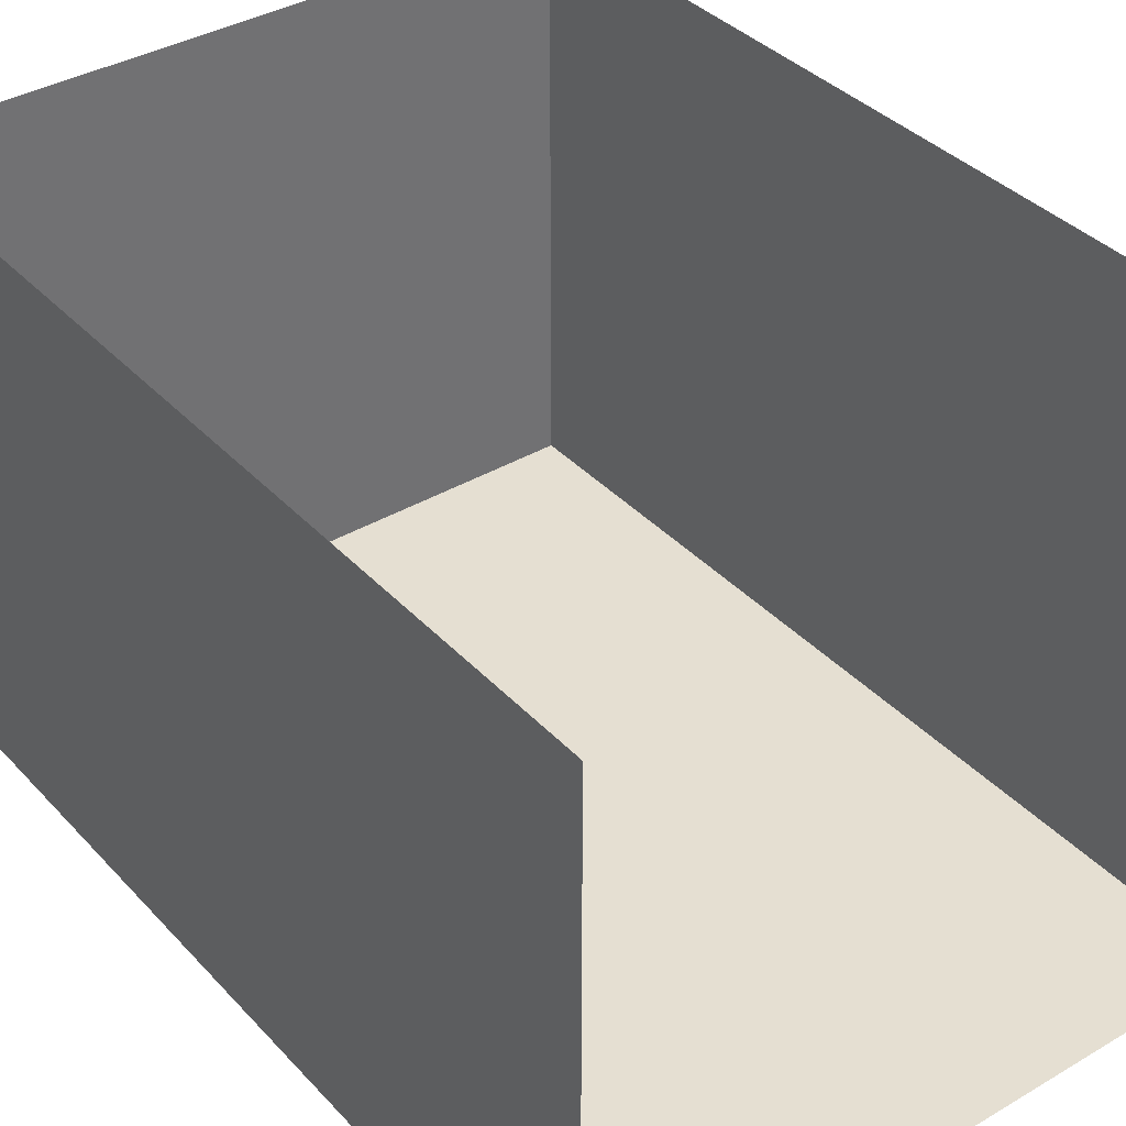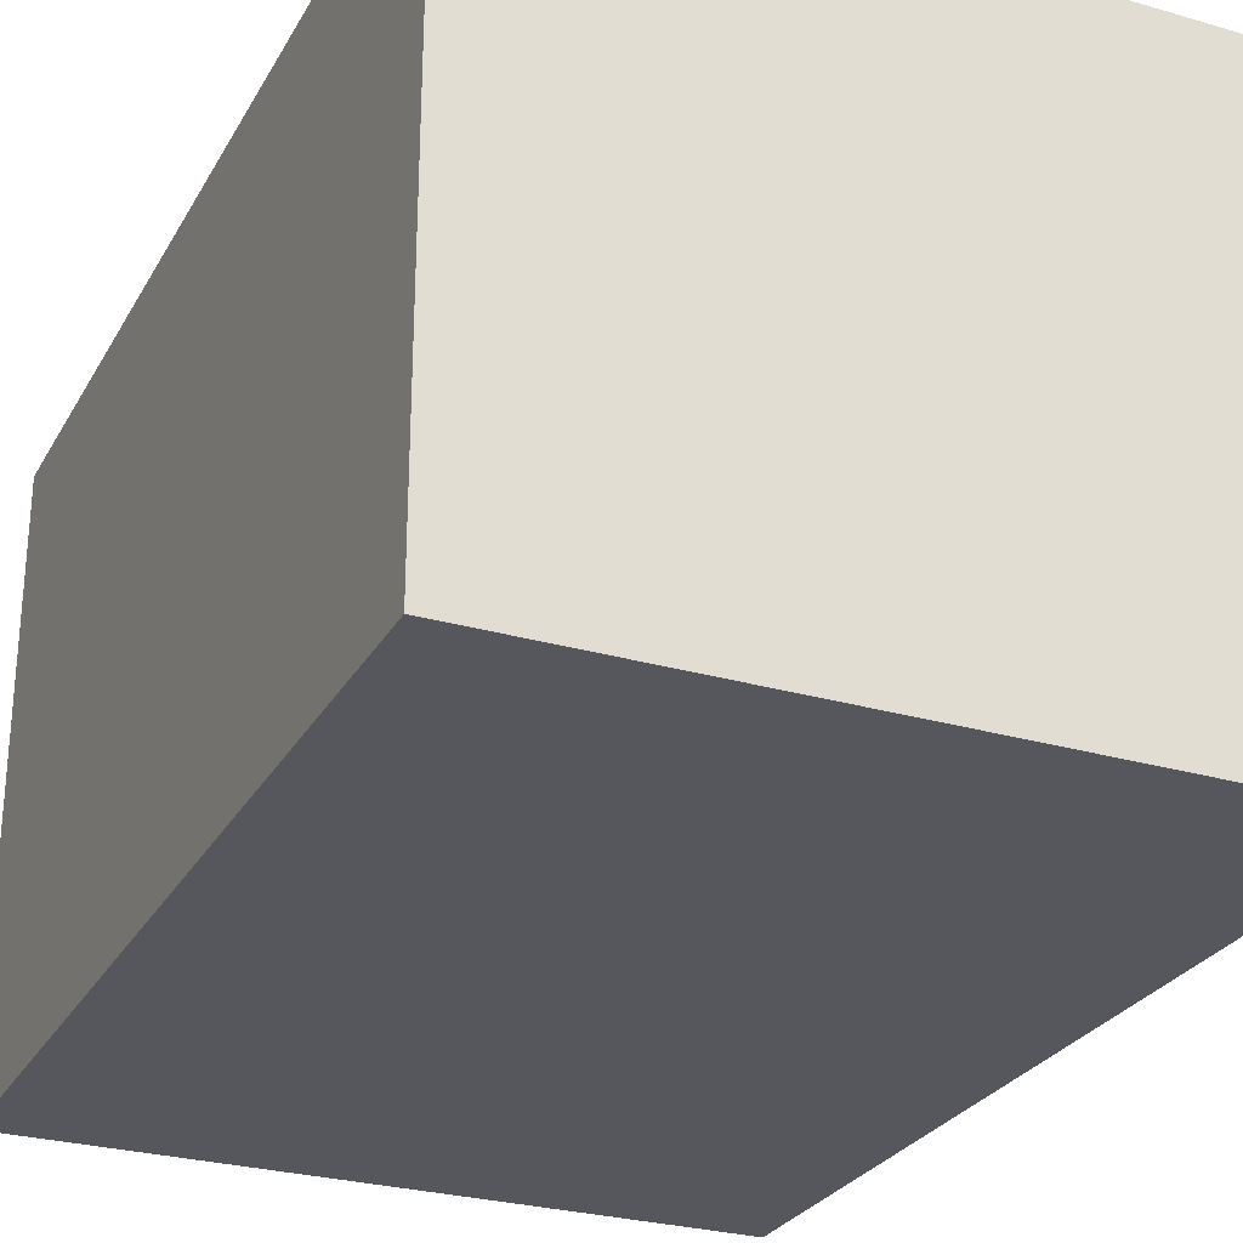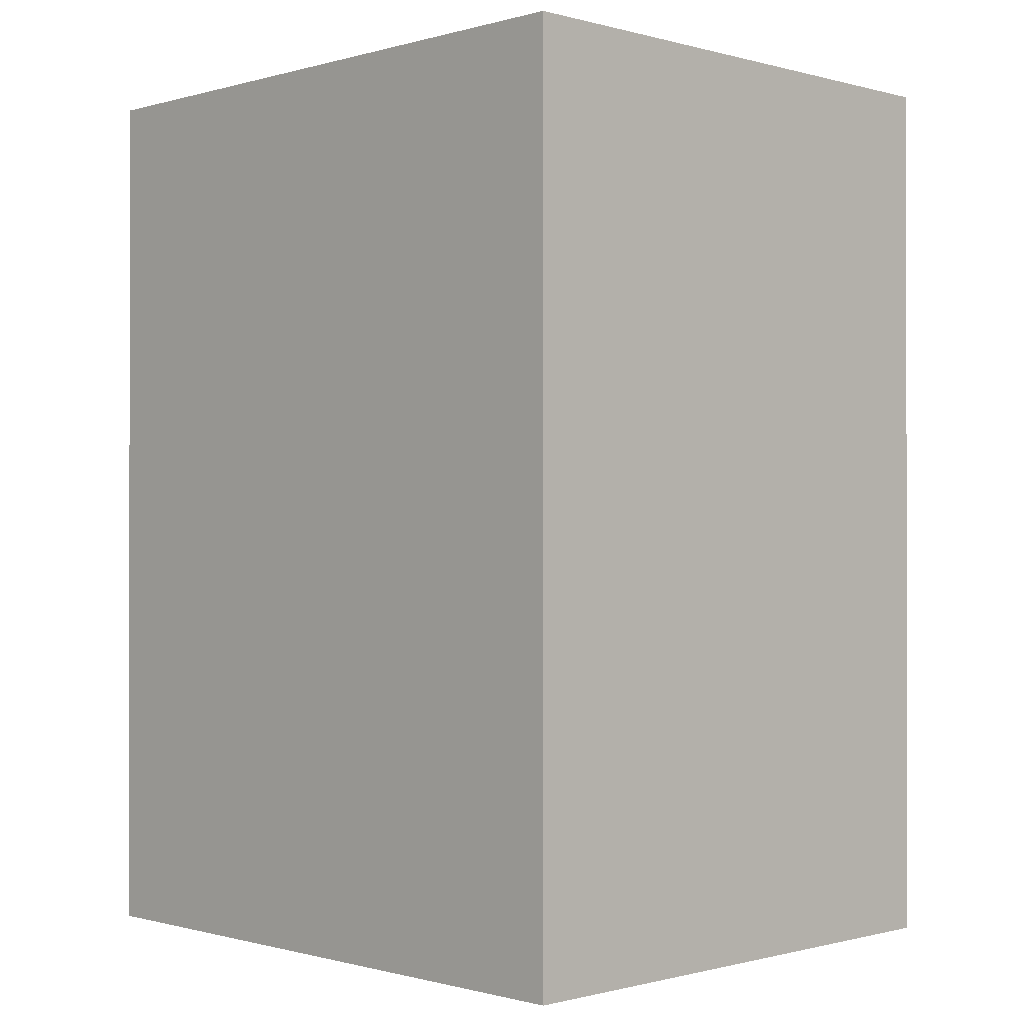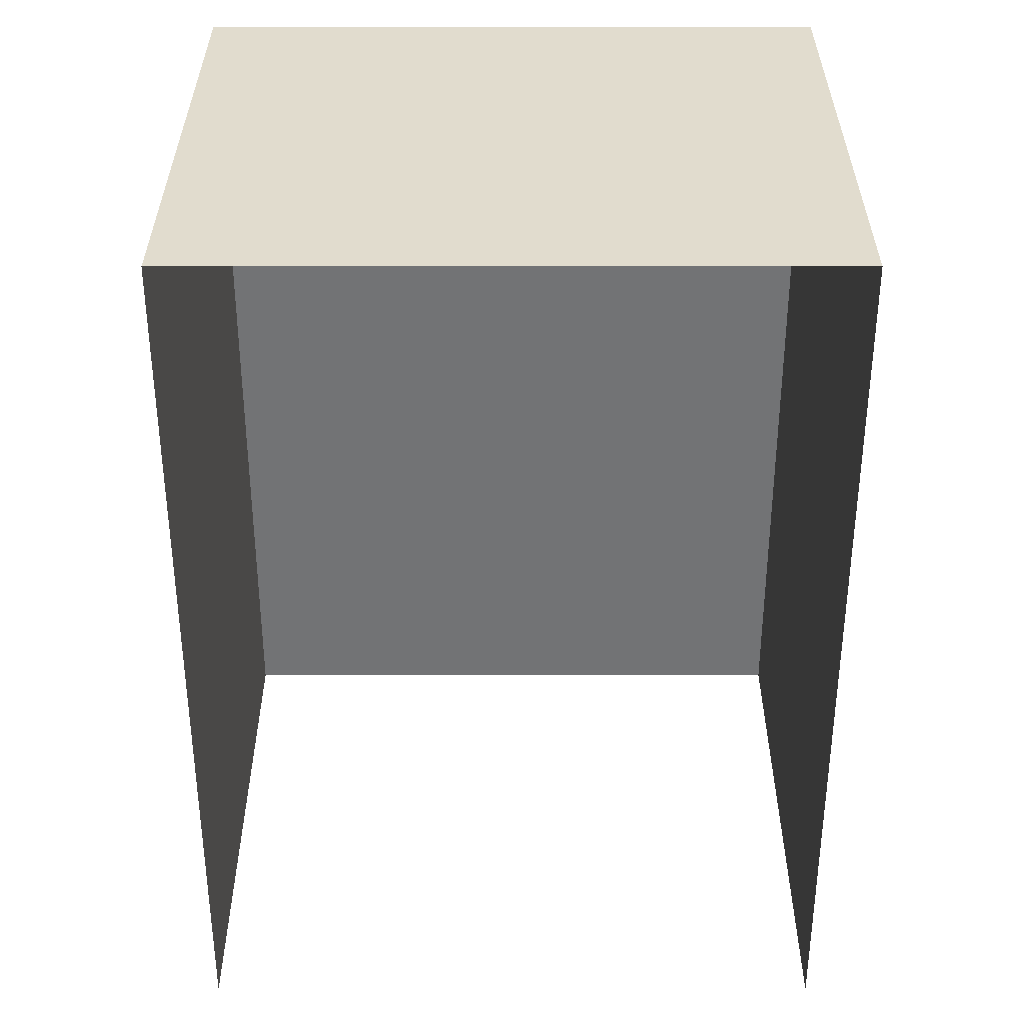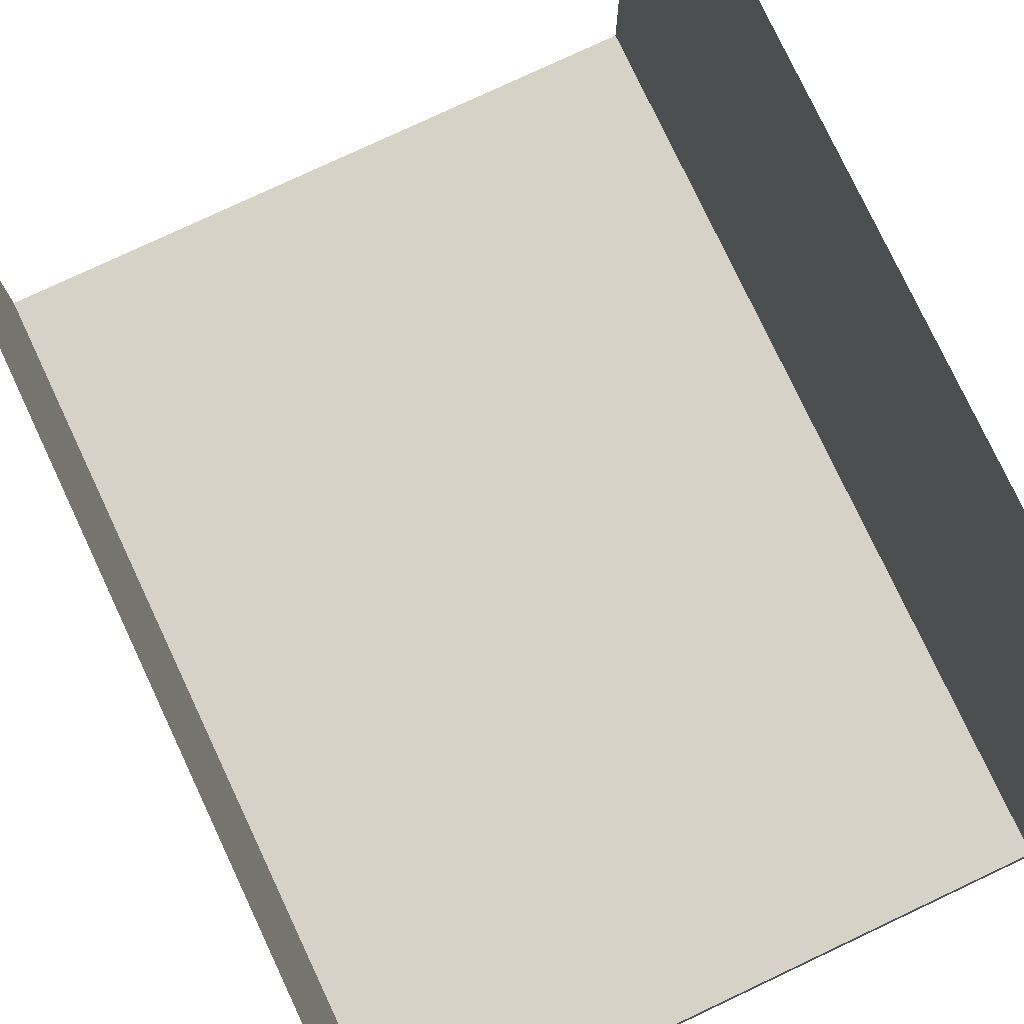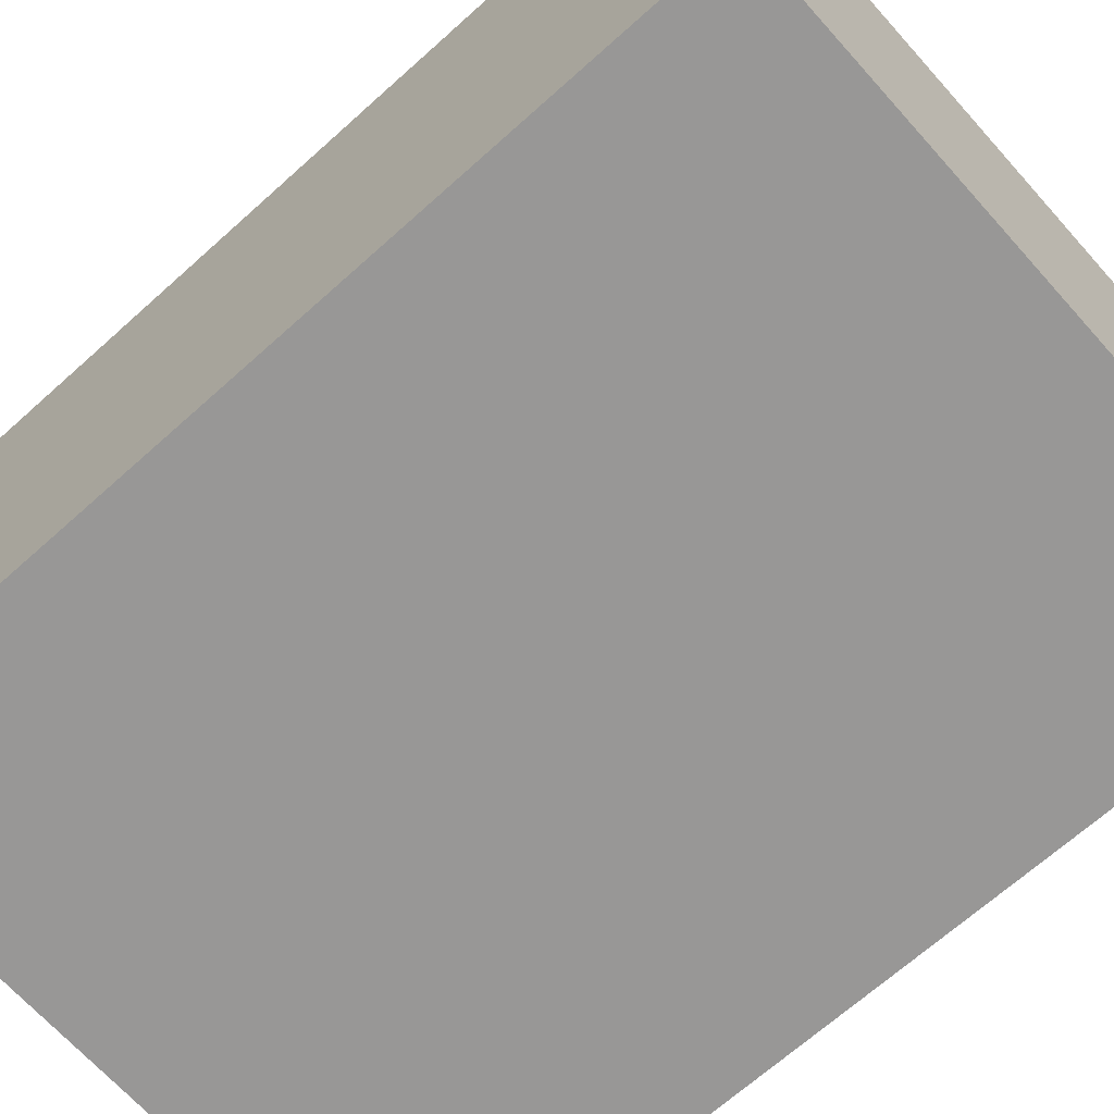
<metadata>
{"format":"obj","ext":"obj","renderer":"f3d","projection":"perspective","resolution":1024,"background":"white","views":[{"elev":37.4,"azim":-37.1,"up":"+Z"},{"elev":-27.6,"azim":156.0,"up":"+Z"},{"elev":-0.6,"azim":-134.4,"up":"+Y"},{"elev":34.1,"azim":0.0,"up":"+Y"},{"elev":77.9,"azim":154.8,"up":"+Z"},{"elev":-68.3,"azim":131.9,"up":"+Z"}]}
</metadata>
<code>
o #ID138
v -0.4862 0.5662 -0.4761
v 0.4636 0.5662 0.339
v -0.4862 0.5662 0.339
v 0.4636 0.5662 -0.4761
v -0.4862 -0.7456 -0.4761
v -0.4862 0.5662 0.339
v -0.4862 -0.7456 0.339
v -0.4862 0.5662 -0.4761
v 0.4636 0.5662 -0.4761
v -0.4862 -0.7456 -0.4761
v 0.4636 -0.7456 -0.4761
v -0.4862 0.5662 -0.4761
v 0.4636 0.5662 -0.4761
v 0.4636 -0.7456 0.339
v 0.4636 0.5662 0.339
v 0.4636 -0.7456 -0.4761
f 1 2 3
f 2 1 4
f 5 6 7
f 6 5 8
f 9 10 11
f 10 9 12
f 13 14 15
f 14 13 16

</code>
